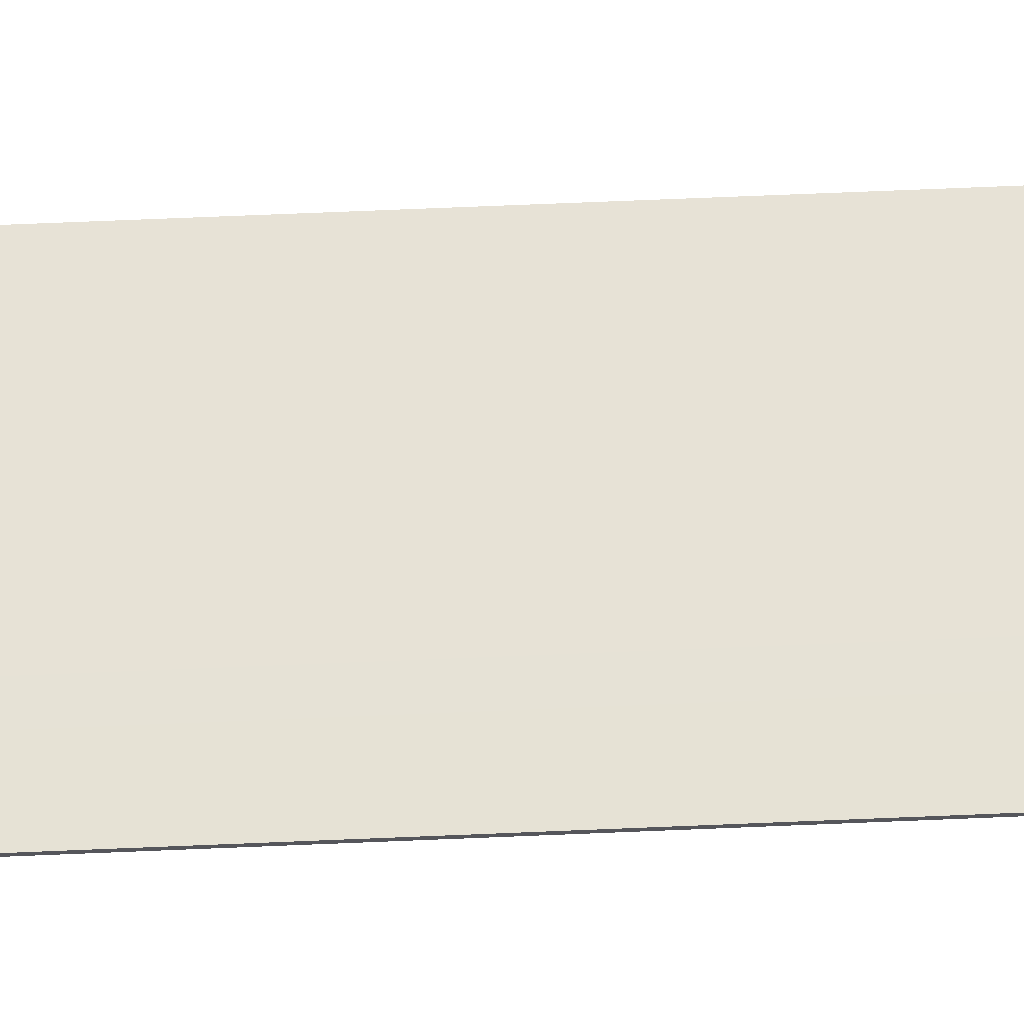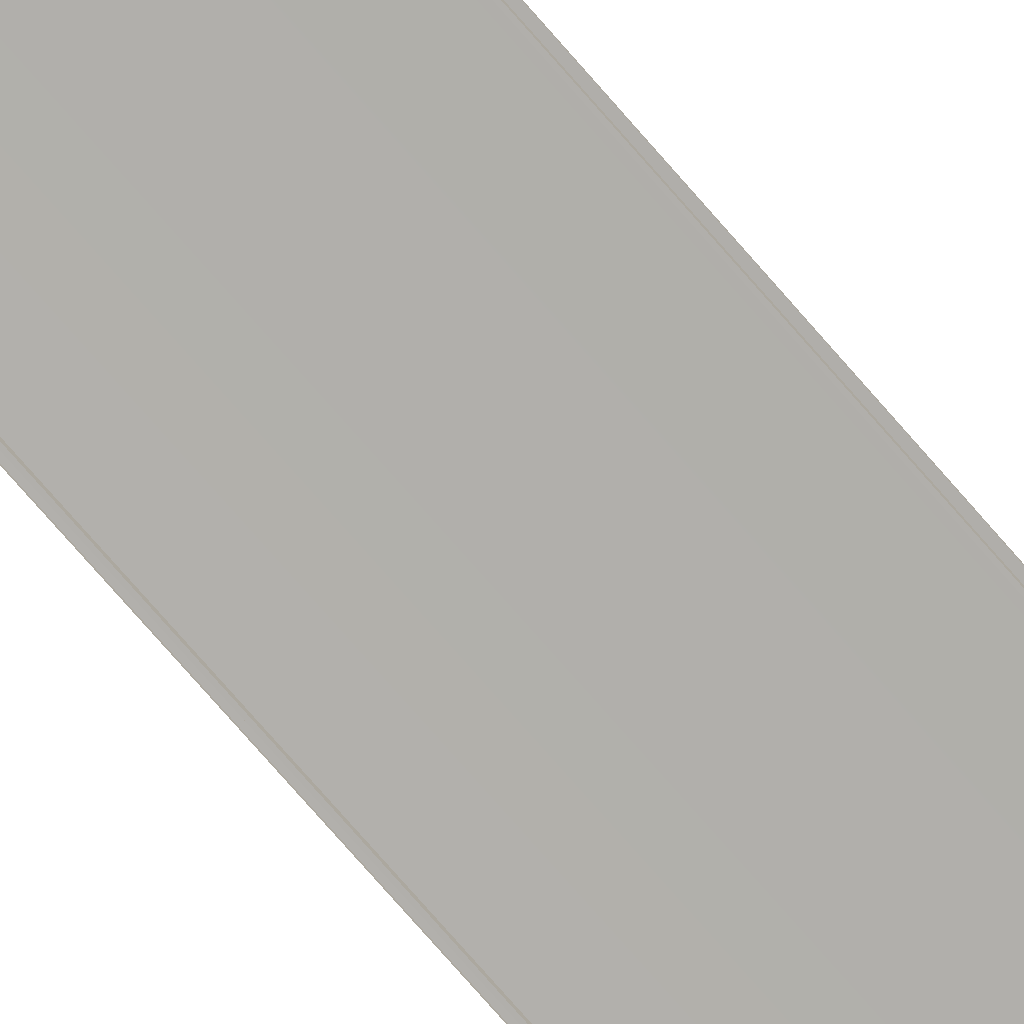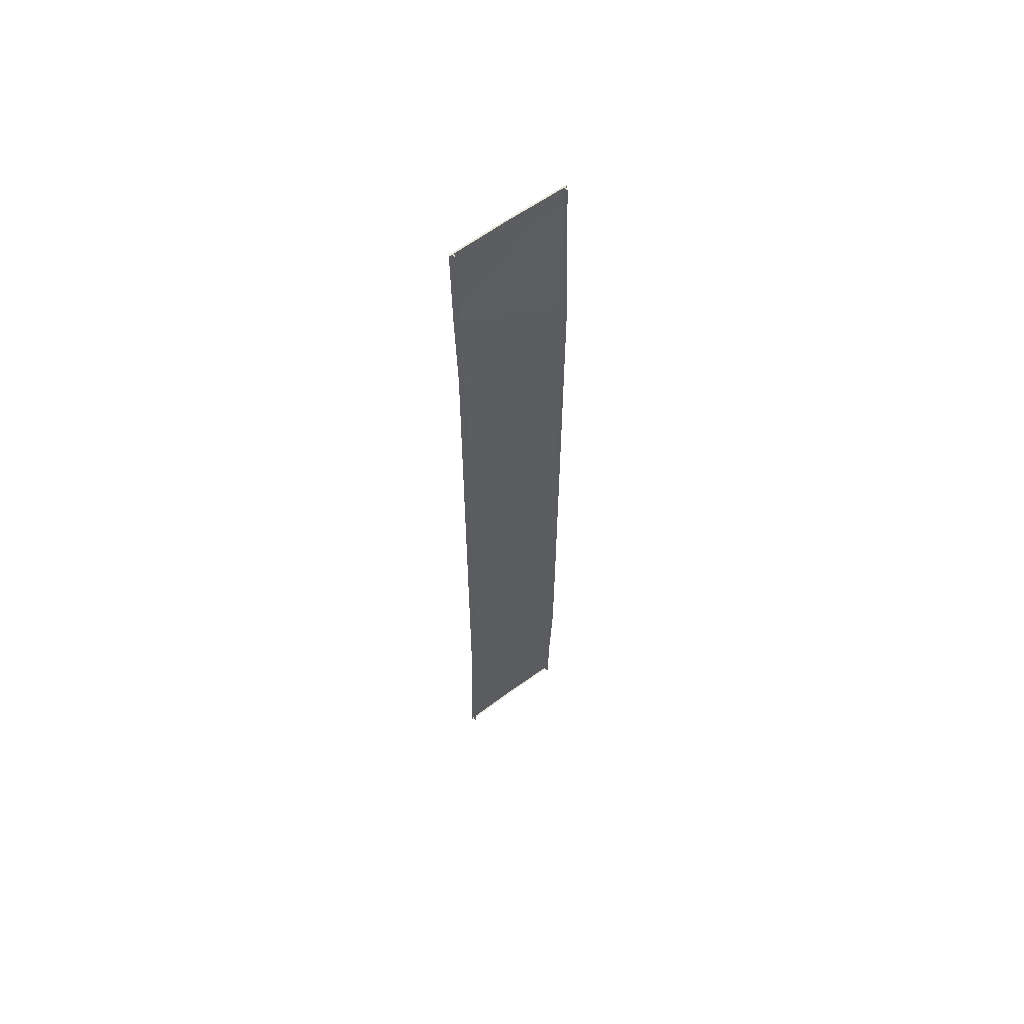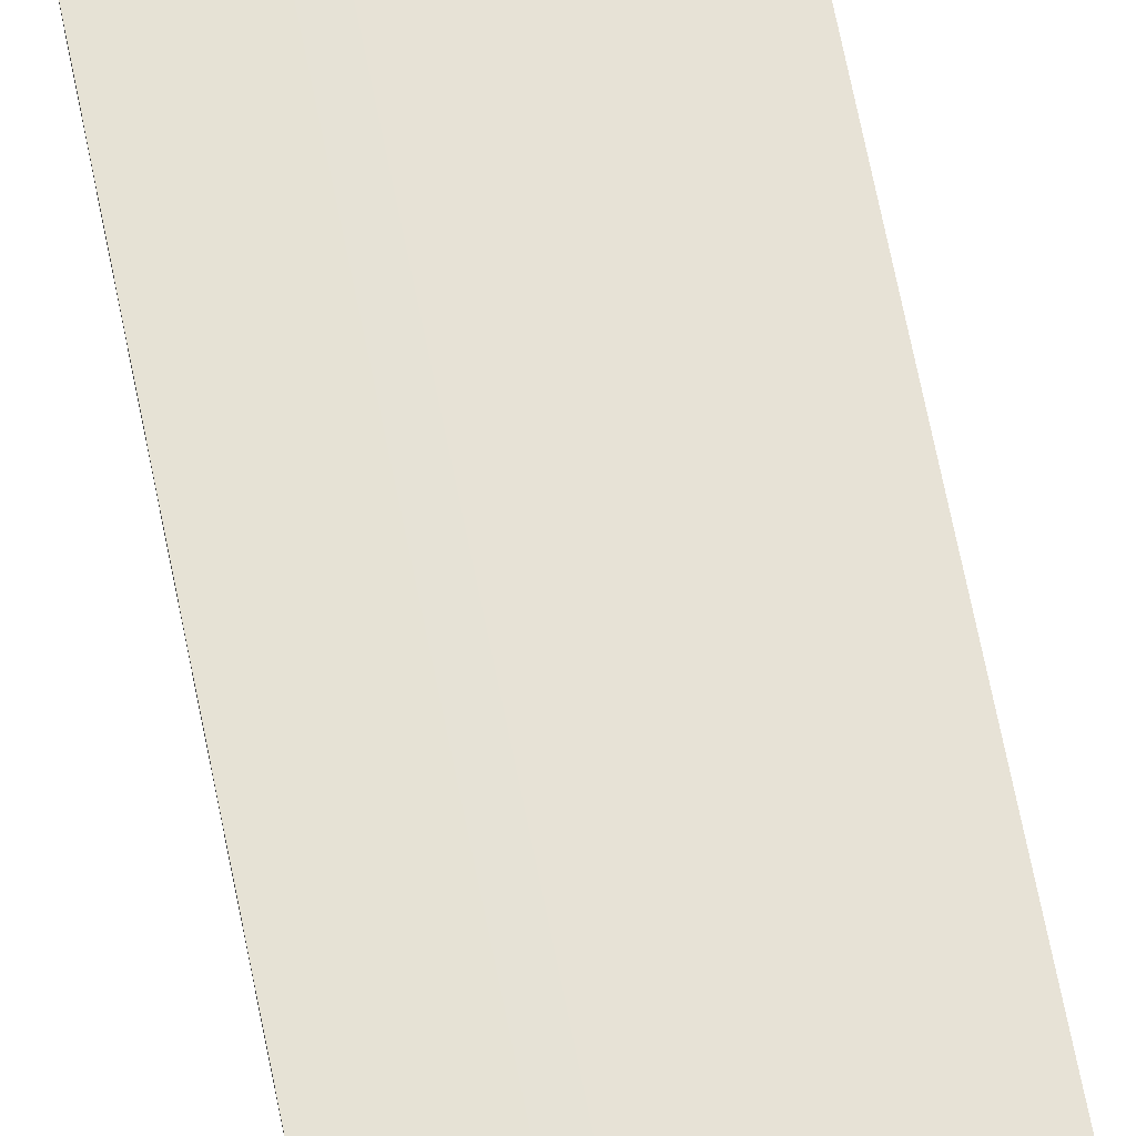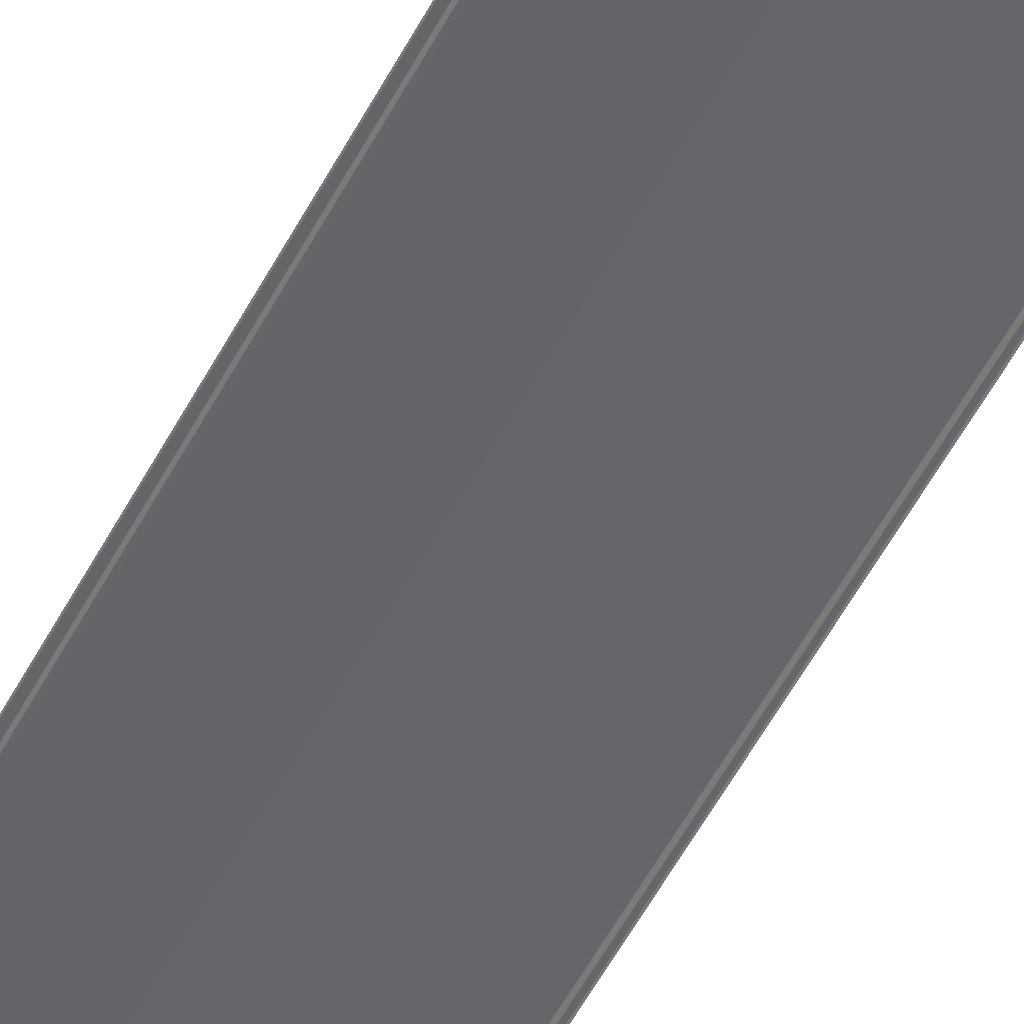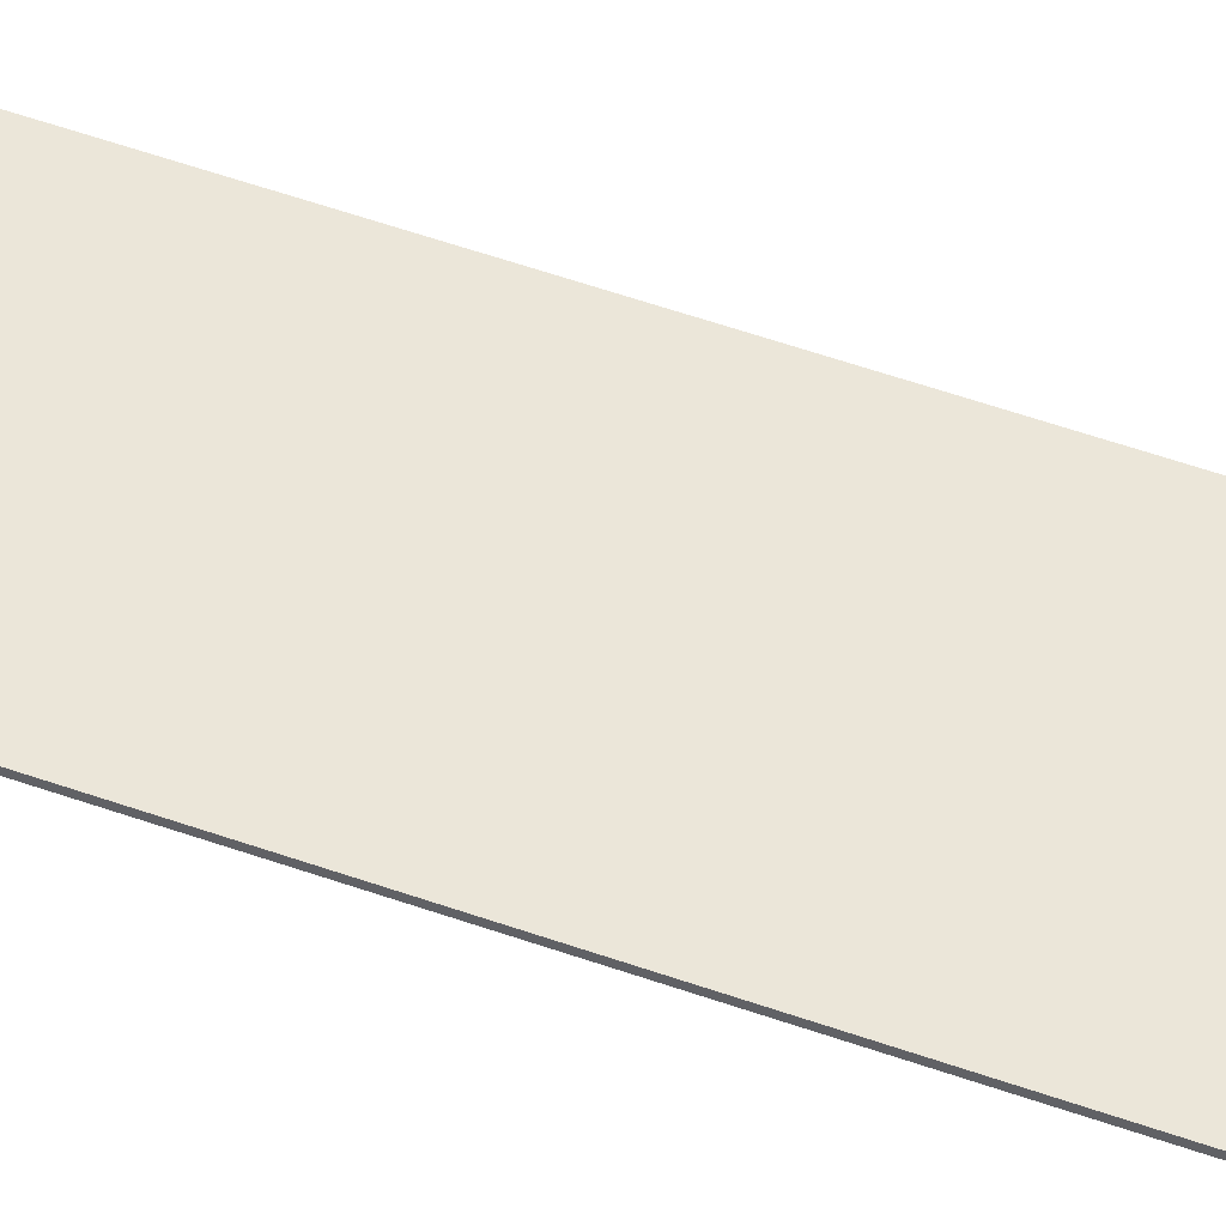
<metadata>
{"format":"obj","ext":"obj","renderer":"f3d","projection":"perspective","resolution":1024,"background":"white","views":[{"elev":63.5,"azim":-92.5,"up":"+Y"},{"elev":-78.3,"azim":41.3,"up":"+Y"},{"elev":60.7,"azim":-37.1,"up":"+Z"},{"elev":63.7,"azim":-10.9,"up":"+Y"},{"elev":-51.7,"azim":-26.5,"up":"+Y"},{"elev":47.1,"azim":112.7,"up":"+Y"}]}
</metadata>
<code>
v  -2 0.6193 32
v  -2 0.486 26.18
v  -4 0.4668 26.18
v  -4 0.6001 32
v  -2 0.2196 20.36
v  -4 0.2004 20.36
v  -2 0.2193 14.55
v  -4 0.2001 14.55
v  -2 0.2193 8.727
v  -4 0.2001 8.727
v  -2 0.2193 2.909
v  -4 0.2001 2.909
v  -2 0.2193 -2.909
v  -4 0.2001 -2.909
v  -2 0.2193 -8.727
v  -4 0.2001 -8.727
v  -2 0.2193 -14.55
v  -4 0.2001 -14.55
v  -2 0.2196 -20.36
v  -4 0.2004 -20.36
v  -2 0.486 -26.18
v  -4 0.4668 -26.18
v  -2 0.6193 -32
v  -4 0.6001 -32
v  -4 0.5001 32
v  -2 0.5193 32
v  -2 0.5452 32
v  4 0.6001 32
v  2 0.6193 32
v  2 0.5934 32
v  4 0.5001 32
v  4 0.3668 26.18
v  4 0.4668 26.18
v  4 0.1004 20.36
v  4 0.2004 20.36
v  4 0.1001 14.55
v  4 0.2001 14.55
v  4 0.1001 8.727
v  4 0.2001 8.727
v  4 0.1001 2.909
v  4 0.2001 2.909
v  4 0.1001 -2.909
v  4 0.2001 -2.909
v  4 0.1001 -8.727
v  4 0.2001 -8.727
v  4 0.1001 -14.55
v  4 0.2001 -14.55
v  4 0.1004 -20.36
v  4 0.2004 -20.36
v  4 0.3668 -26.18
v  4 0.4668 -26.18
v  4 0.5001 -32
v  4 0.6001 -32
v  2 0.5193 -32
v  2 0.5452 -32
v  -2 0.5934 -32
v  -4 0.5001 -32
v  -4 0.3668 -26.18
v  -4 0.1004 -20.36
v  -4 0.1001 -14.55
v  -4 0.1001 -8.727
v  -4 0.1001 -2.909
v  -4 0.1001 2.909
v  -4 0.1001 8.727
v  -4 0.1001 14.55
v  -4 0.1004 20.36
v  -4 0.3668 26.18
v  3.776 -0.1199 -0.0004
v  3.776 0.1001 -0.0004
v  3.776 0.1001 -5.334
v  3.776 -0.1199 -5.334
v  3.849 -0.1199 -0.0004
v  3.849 -0.1199 -5.334
v  3.849 0.1001 -0.0004
v  3.849 0.1001 -5.334
v  3.849 0.5001 32
v  3.776 0.5001 32
v  3.776 0.2801 32
v  3.849 0.2801 32
v  3.776 0.2801 -32
v  3.776 0.5001 -32
v  3.849 0.5001 -32
v  3.849 0.2801 -32
v  -3.849 -0.1199 -0.0003
v  -3.849 0.1 -0.0003
v  -3.849 0.1 -5.334
v  -3.849 -0.1199 -5.334
v  -3.777 -0.1199 -0.0003
v  -3.777 -0.1199 -5.334
v  -3.777 0.1 -0.0003
v  -3.777 0.1 -5.334
v  -3.777 0.5 32
v  -3.849 0.5 32
v  -3.849 0.2801 32
v  -3.777 0.2801 32
v  -3.849 0.2801 -32
v  -3.849 0.5 -32
v  -3.777 0.5 -32
v  -3.777 0.2801 -32
v  3.776 0.3779 26.67
v  3.776 0.1579 26.67
v  3.776 0.0997 20.36
v  3.776 -0.1203 20.36
v  3.776 0.1001 14.54
v  3.776 -0.1199 14.54
v  3.776 0.1001 10.67
v  3.776 -0.1199 10.67
v  3.776 0.1001 5.333
v  3.776 -0.1199 5.333
v  3.776 0.1579 -26.67
v  3.776 0.3779 -26.67
v  3.776 -0.1203 -20.36
v  3.776 0.0997 -20.36
v  3.776 -0.0866 -16
v  3.776 0.1334 -16
v  3.776 -0.1199 -14.55
v  3.776 0.1001 -14.55
v  3.849 0.1579 26.67
v  3.849 -0.1203 20.36
v  3.849 -0.1199 14.54
v  3.849 -0.1199 10.67
v  3.849 -0.1199 5.333
v  3.849 0.1579 -26.67
v  3.849 -0.1203 -20.36
v  3.849 -0.0866 -16
v  3.849 -0.1199 -14.55
v  3.849 0.3779 26.67
v  3.849 0.0997 20.36
v  3.849 0.1001 14.54
v  3.849 0.1001 10.67
v  3.849 0.1001 5.333
v  3.849 0.3779 -26.67
v  3.849 0.0997 -20.36
v  3.849 0.1334 -16
v  3.849 0.1001 -14.55
v  -3.849 0.3778 26.67
v  -3.849 0.1579 26.67
v  -3.849 0.0996 20.36
v  -3.849 -0.1203 20.36
v  -3.849 0.1 14.54
v  -3.849 -0.1199 14.54
v  -3.849 0.1 10.67
v  -3.849 -0.1199 10.67
v  -3.849 0.1 5.333
v  -3.849 -0.1199 5.333
v  -3.849 0.1579 -26.67
v  -3.849 0.3778 -26.67
v  -3.849 -0.1203 -20.36
v  -3.849 0.0996 -20.36
v  -3.849 -0.0866 -16
v  -3.849 0.1333 -16
v  -3.849 -0.1199 -14.55
v  -3.849 0.1 -14.55
v  -3.777 0.1579 26.67
v  -3.777 -0.1203 20.36
v  -3.777 -0.1199 14.54
v  -3.777 -0.1199 10.67
v  -3.777 -0.1199 5.333
v  -3.777 0.1579 -26.67
v  -3.777 -0.1203 -20.36
v  -3.777 -0.0866 -16
v  -3.777 -0.1199 -14.55
v  -3.777 0.3778 26.67
v  -3.777 0.0996 20.36
v  -3.777 0.1 14.54
v  -3.777 0.1 10.67
v  -3.777 0.1 5.333
v  -3.777 0.3778 -26.67
v  -3.777 0.0996 -20.36
v  -3.777 0.1333 -16
v  -3.777 0.1 -14.55
v  2 0.486 26.18
v  0.0001 0.5168 26.18
v  0.0001 0.6501 32
v  2 0.2196 20.36
v  0.0001 0.2504 20.36
v  2 0.2193 14.55
v  0.0001 0.2501 14.55
v  2 0.2193 8.727
v  0.0001 0.2501 8.727
v  2 0.2193 2.909
v  0.0001 0.2501 2.909
v  2 0.2193 -2.909
v  0.0001 0.2501 -2.909
v  2 0.2193 -8.727
v  0.0001 0.2501 -8.727
v  2 0.2193 -14.55
v  0.0001 0.2501 -14.55
v  2 0.2196 -20.36
v  0.0001 0.2504 -20.36
v  2 0.486 -26.18
v  0.0001 0.5168 -26.18
v  2 0.6193 -32
v  0.0001 0.6501 -32
v  2 0.5193 32
v  0.0001 0.6001 32
v  0.0001 0.5501 32
v  -2 0.5193 -32
v  0.0001 0.6001 -32
v  0.0001 0.5501 -32
g Ground_NoCom003
f 1 2 3
f 3 4 1
f 2 5 6
f 6 3 2
f 5 7 8
f 8 6 5
f 7 9 10
f 10 8 7
f 9 11 12
f 12 10 9
f 11 13 14
f 14 12 11
f 13 15 16
f 16 14 13
f 15 17 18
f 18 16 15
f 17 19 20
f 20 18 17
f 19 21 22
f 22 20 19
f 21 23 24
f 24 22 21
f 25 26 27
f 28 29 30
f 31 32 33
f 33 28 31
f 32 34 35
f 35 33 32
f 34 36 37
f 37 35 34
f 36 38 39
f 39 37 36
f 38 40 41
f 41 39 38
f 40 42 43
f 43 41 40
f 42 44 45
f 45 43 42
f 44 46 47
f 47 45 44
f 46 48 49
f 49 47 46
f 48 50 51
f 51 49 48
f 50 52 53
f 53 51 50
f 52 54 55
f 24 23 56
f 57 58 22
f 22 24 57
f 58 59 20
f 20 22 58
f 59 60 18
f 18 20 59
f 60 61 16
f 16 18 60
f 61 62 14
f 14 16 61
f 62 63 12
f 12 14 62
f 63 64 10
f 10 12 63
f 64 65 8
f 8 10 64
f 65 66 6
f 6 8 65
f 66 67 3
f 3 6 66
f 67 25 4
f 4 3 67
f 68 69 70
f 70 71 68
f 72 68 71
f 71 73 72
f 74 72 73
f 73 75 74
f 76 77 78
f 78 79 76
f 80 81 82
f 82 83 80
f 84 85 86
f 86 87 84
f 88 84 87
f 87 89 88
f 90 88 89
f 89 91 90
f 92 93 94
f 94 95 92
f 96 97 98
f 98 99 96
f 78 77 100
f 100 101 78
f 101 100 102
f 102 103 101
f 103 102 104
f 104 105 103
f 105 104 106
f 106 107 105
f 107 106 108
f 108 109 107
f 109 108 69
f 69 68 109
f 81 80 110
f 110 111 81
f 111 110 112
f 112 113 111
f 113 112 114
f 114 115 113
f 115 114 116
f 116 117 115
f 117 116 71
f 71 70 117
f 79 78 101
f 101 118 79
f 118 101 103
f 103 119 118
f 119 103 105
f 105 120 119
f 120 105 107
f 107 121 120
f 121 107 109
f 109 122 121
f 122 109 68
f 68 72 122
f 80 83 123
f 123 110 80
f 110 123 124
f 124 112 110
f 112 124 125
f 125 114 112
f 114 125 126
f 126 116 114
f 116 126 73
f 73 71 116
f 76 79 118
f 118 127 76
f 127 118 119
f 119 128 127
f 128 119 120
f 120 129 128
f 129 120 121
f 121 130 129
f 130 121 122
f 122 131 130
f 131 122 72
f 72 74 131
f 83 82 132
f 132 123 83
f 123 132 133
f 133 124 123
f 124 133 134
f 134 125 124
f 125 134 135
f 135 126 125
f 126 135 75
f 75 73 126
f 94 93 136
f 136 137 94
f 137 136 138
f 138 139 137
f 139 138 140
f 140 141 139
f 141 140 142
f 142 143 141
f 143 142 144
f 144 145 143
f 145 144 85
f 85 84 145
f 97 96 146
f 146 147 97
f 147 146 148
f 148 149 147
f 149 148 150
f 150 151 149
f 151 150 152
f 152 153 151
f 153 152 87
f 87 86 153
f 95 94 137
f 137 154 95
f 154 137 139
f 139 155 154
f 155 139 141
f 141 156 155
f 156 141 143
f 143 157 156
f 157 143 145
f 145 158 157
f 158 145 84
f 84 88 158
f 96 99 159
f 159 146 96
f 146 159 160
f 160 148 146
f 148 160 161
f 161 150 148
f 150 161 162
f 162 152 150
f 152 162 89
f 89 87 152
f 92 95 154
f 154 163 92
f 163 154 155
f 155 164 163
f 164 155 156
f 156 165 164
f 165 156 157
f 157 166 165
f 166 157 158
f 158 167 166
f 167 158 88
f 88 90 167
f 99 98 168
f 168 159 99
f 159 168 169
f 169 160 159
f 160 169 170
f 170 161 160
f 161 170 171
f 171 162 161
f 162 171 91
f 91 89 162
f 68 69 70
f 70 71 68
f 72 68 71
f 71 73 72
f 74 72 73
f 73 75 74
f 76 77 78
f 78 79 76
f 80 81 82
f 82 83 80
f 84 85 86
f 86 87 84
f 88 84 87
f 87 89 88
f 90 88 89
f 89 91 90
f 92 93 94
f 94 95 92
f 96 97 98
f 98 99 96
f 78 77 100
f 100 101 78
f 101 100 102
f 102 103 101
f 103 102 104
f 104 105 103
f 105 104 106
f 106 107 105
f 107 106 108
f 108 109 107
f 109 108 69
f 69 68 109
f 81 80 110
f 110 111 81
f 111 110 112
f 112 113 111
f 113 112 114
f 114 115 113
f 115 114 116
f 116 117 115
f 117 116 71
f 71 70 117
f 79 78 101
f 101 118 79
f 118 101 103
f 103 119 118
f 119 103 105
f 105 120 119
f 120 105 107
f 107 121 120
f 121 107 109
f 109 122 121
f 122 109 68
f 68 72 122
f 80 83 123
f 123 110 80
f 110 123 124
f 124 112 110
f 112 124 125
f 125 114 112
f 114 125 126
f 126 116 114
f 116 126 73
f 73 71 116
f 76 79 118
f 118 127 76
f 127 118 119
f 119 128 127
f 128 119 120
f 120 129 128
f 129 120 121
f 121 130 129
f 130 121 122
f 122 131 130
f 131 122 72
f 72 74 131
f 83 82 132
f 132 123 83
f 123 132 133
f 133 124 123
f 124 133 134
f 134 125 124
f 125 134 135
f 135 126 125
f 126 135 75
f 75 73 126
f 94 93 136
f 136 137 94
f 137 136 138
f 138 139 137
f 139 138 140
f 140 141 139
f 141 140 142
f 142 143 141
f 143 142 144
f 144 145 143
f 145 144 85
f 85 84 145
f 97 96 146
f 146 147 97
f 147 146 148
f 148 149 147
f 149 148 150
f 150 151 149
f 151 150 152
f 152 153 151
f 153 152 87
f 87 86 153
f 95 94 137
f 137 154 95
f 154 137 139
f 139 155 154
f 155 139 141
f 141 156 155
f 156 141 143
f 143 157 156
f 157 143 145
f 145 158 157
f 158 145 84
f 84 88 158
f 96 99 159
f 159 146 96
f 146 159 160
f 160 148 146
f 148 160 161
f 161 150 148
f 150 161 162
f 162 152 150
f 152 162 89
f 89 87 152
f 92 95 154
f 154 163 92
f 163 154 155
f 155 164 163
f 164 155 156
f 156 165 164
f 165 156 157
f 157 166 165
f 166 157 158
f 158 167 166
f 167 158 88
f 88 90 167
f 99 98 168
f 168 159 99
f 159 168 169
f 169 160 159
f 160 169 170
f 170 161 160
f 161 170 171
f 171 162 161
f 162 171 91
f 91 89 162
f 29 172 173
f 173 174 29
f 172 175 176
f 176 173 172
f 175 177 178
f 178 176 175
f 177 179 180
f 180 178 177
f 179 181 182
f 182 180 179
f 181 183 184
f 184 182 181
f 183 185 186
f 186 184 183
f 185 187 188
f 188 186 185
f 187 189 190
f 190 188 187
f 189 191 192
f 192 190 189
f 191 193 194
f 194 192 191
f 195 30 196
f 196 197 195
f 1 27 196
f 196 174 1
f 198 56 199
f 199 200 198
f 193 55 199
f 199 194 193
f 30 29 174
f 174 196 30
f 199 55 54
f 54 200 199
f 28 33 172
f 172 29 28
f 33 35 175
f 175 172 33
f 35 37 177
f 177 175 35
f 37 39 179
f 179 177 37
f 39 41 181
f 181 179 39
f 41 43 183
f 183 181 41
f 43 45 185
f 185 183 43
f 45 47 187
f 187 185 45
f 47 49 189
f 189 187 47
f 49 51 191
f 191 189 49
f 51 53 193
f 193 191 51
f 31 28 30
f 30 195 31
f 53 52 55
f 55 193 53
f 174 173 2
f 2 1 174
f 173 176 5
f 5 2 173
f 176 178 7
f 7 5 176
f 178 180 9
f 9 7 178
f 180 182 11
f 11 9 180
f 182 184 13
f 13 11 182
f 184 186 15
f 15 13 184
f 186 188 17
f 17 15 186
f 188 190 19
f 19 17 188
f 190 192 21
f 21 19 190
f 192 194 23
f 23 21 192
f 196 27 26
f 26 197 196
f 56 23 194
f 194 199 56
f 4 25 27
f 27 1 4
f 57 24 56
f 56 198 57

</code>
